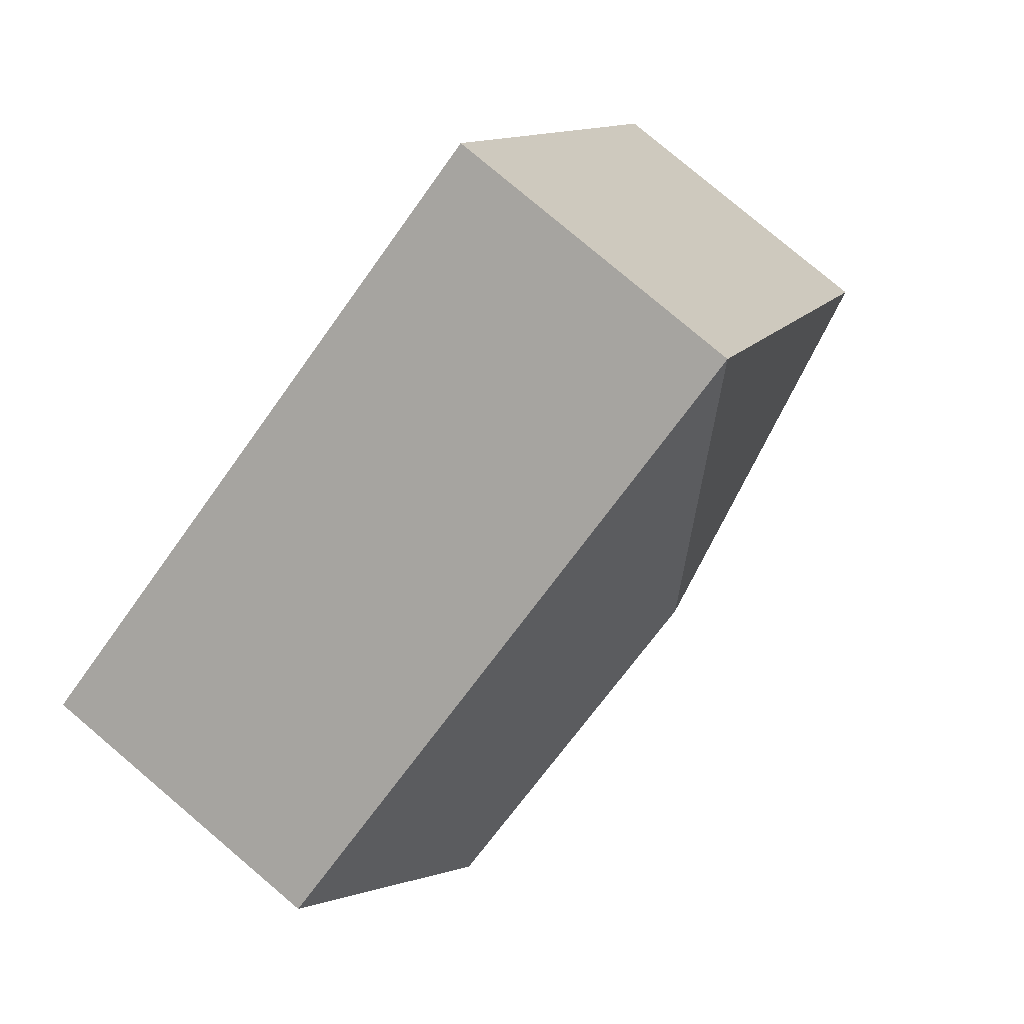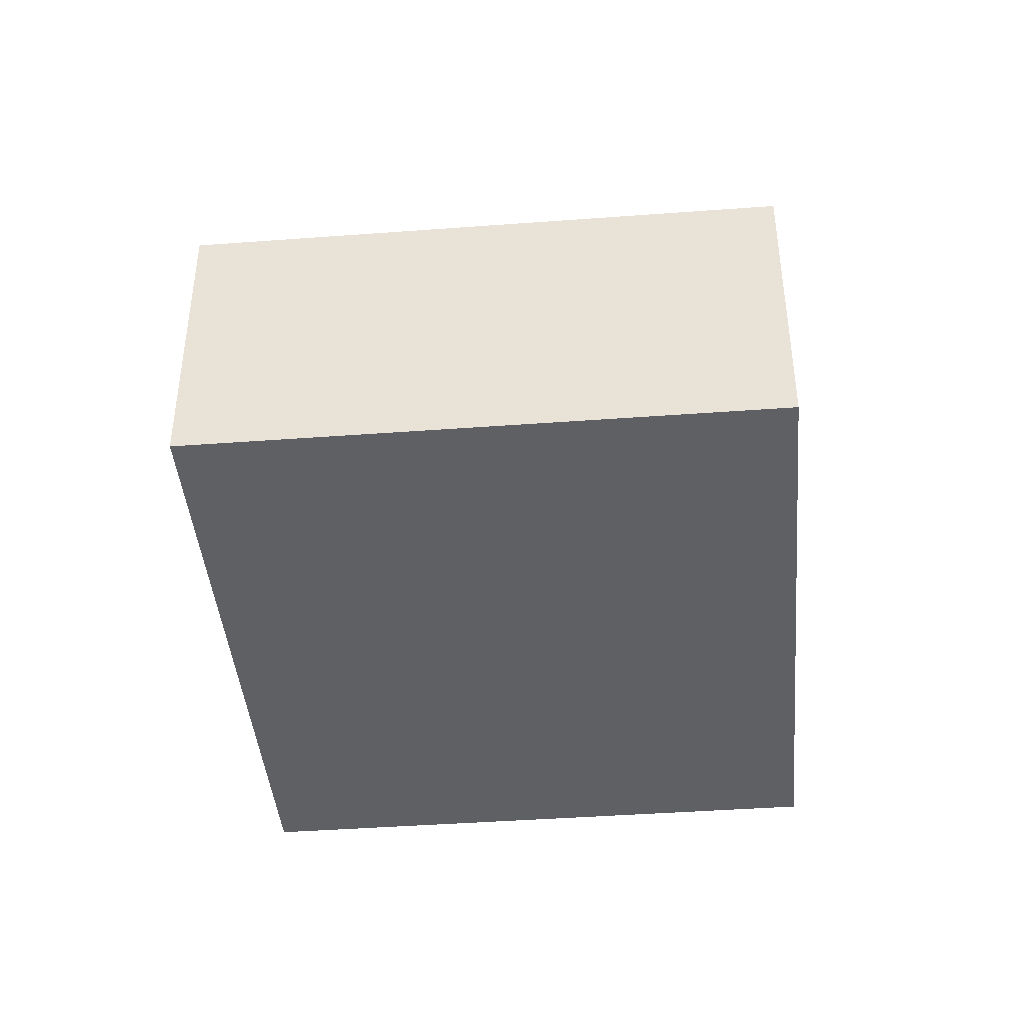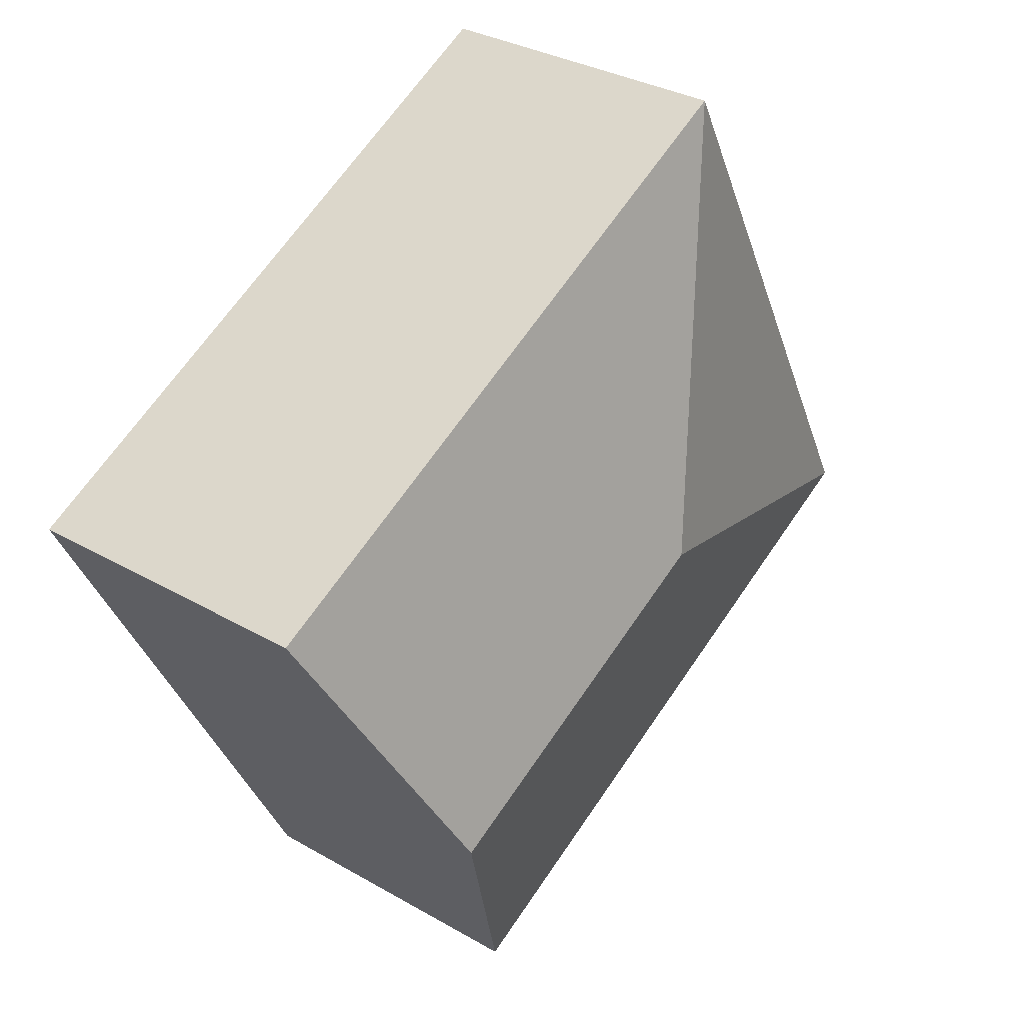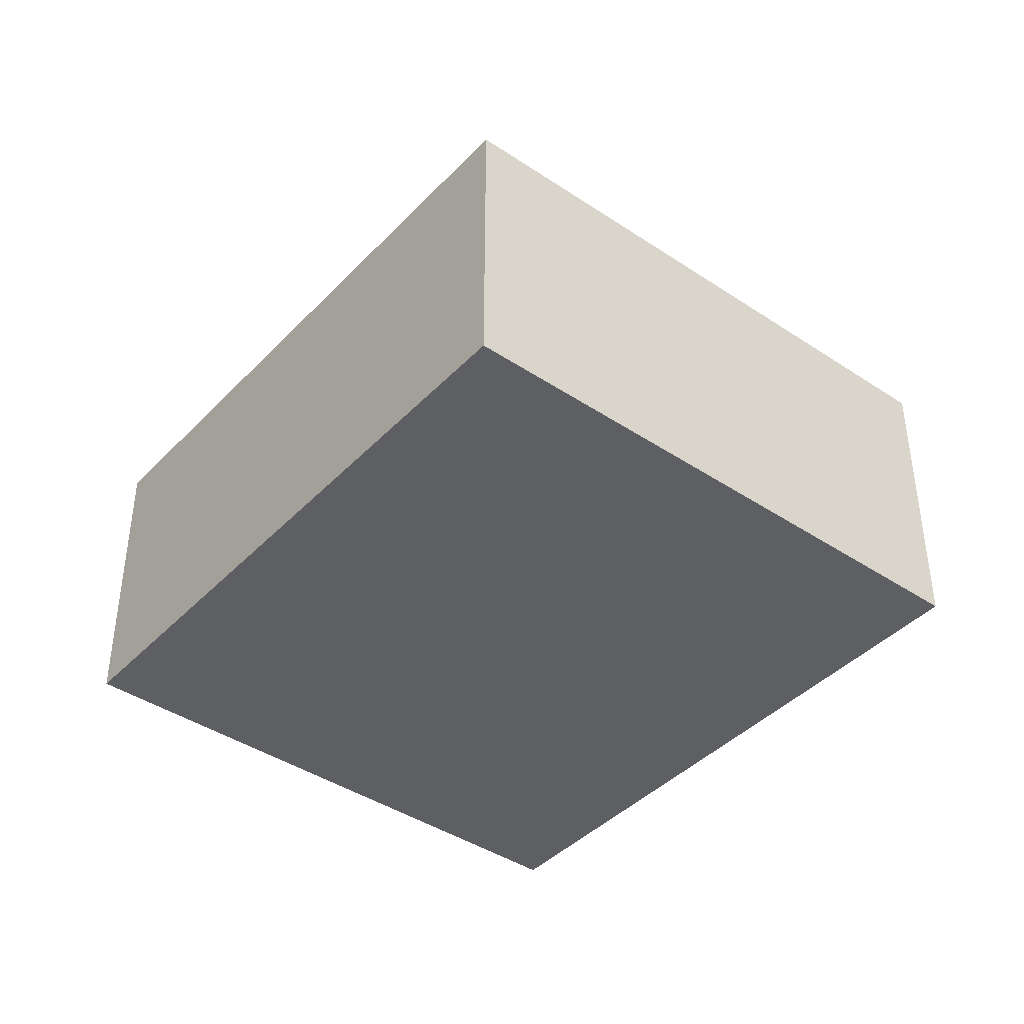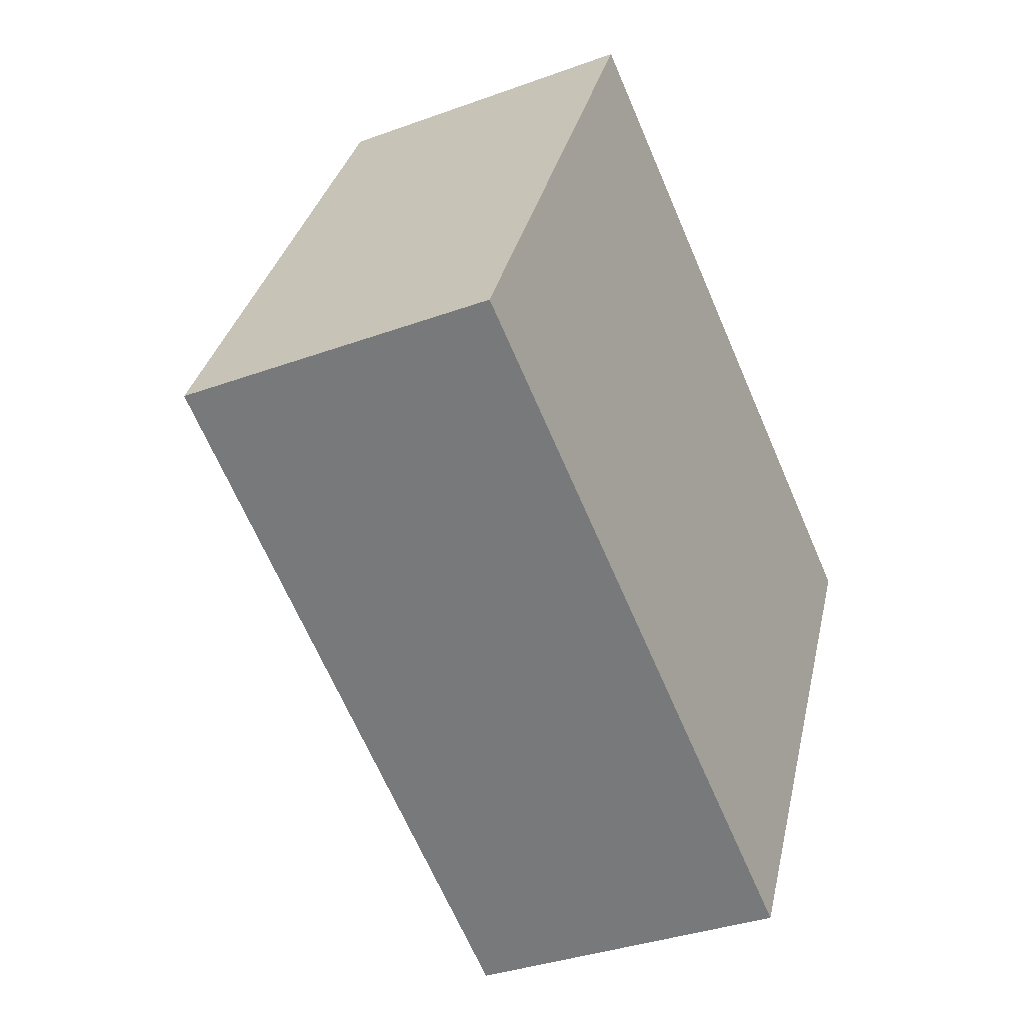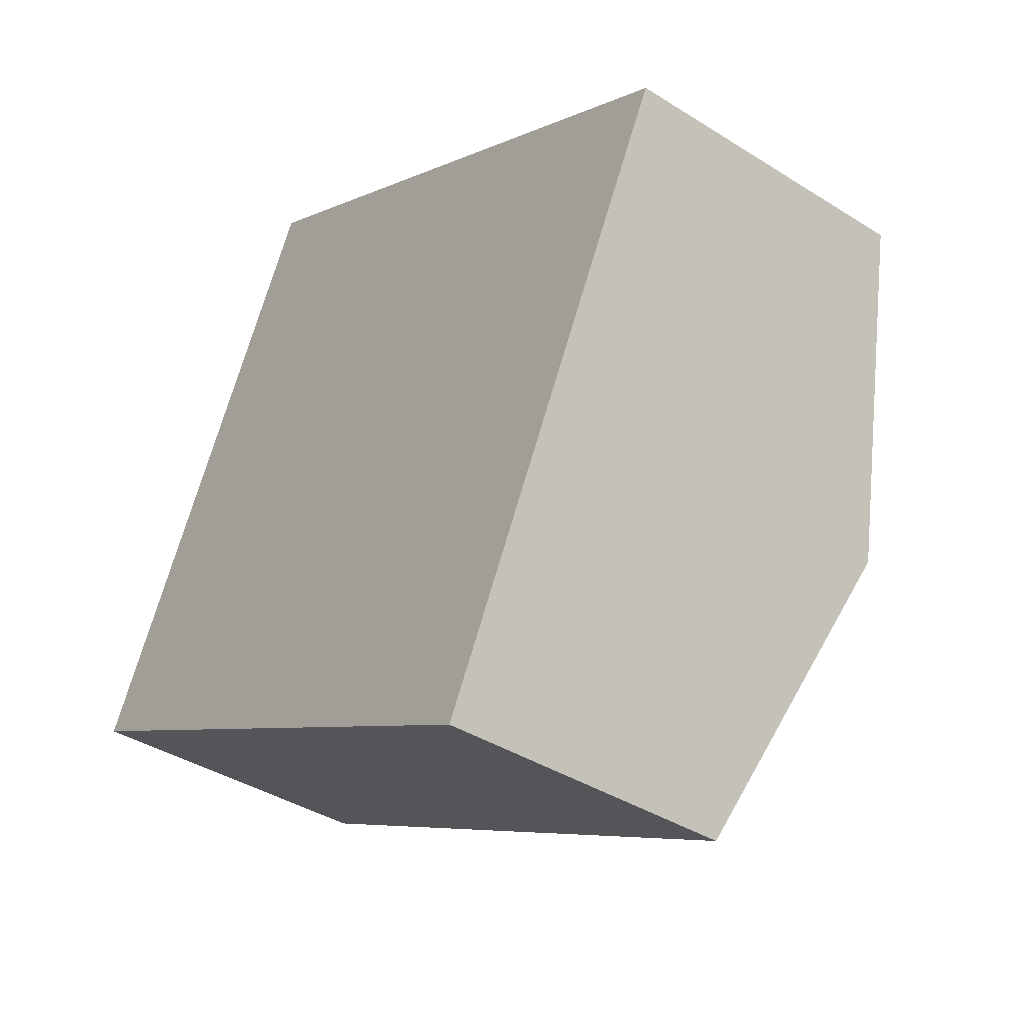
<metadata>
{"format":"obj","ext":"obj","renderer":"f3d","projection":"perspective","resolution":1024,"background":"white","views":[{"elev":79.4,"azim":130.2,"up":"+Z"},{"elev":-42.3,"azim":-57.8,"up":"+Y"},{"elev":32.2,"azim":129.0,"up":"+Z"},{"elev":-41.3,"azim":-101.9,"up":"+Y"},{"elev":-35.0,"azim":-64.0,"up":"+Z"},{"elev":-38.9,"azim":51.6,"up":"+Z"}]}
</metadata>
<code>
v  3.263 3.06 1.053
v  6.948 2.372 1.889
v  5.843 3.06 -0.269
v  2.21 2.372 4.316
v  4.738 2.372 -2.426
v  0 2.371 1.452e-16
v  4.738 1.485e-16 -2.426
v  5.843 1.647e-17 -0.269
v  6.948 -1.157e-16 1.889
v  0 0 0
v  2.21 -2.643e-16 4.316
g defaultobject
f 1 2 3
f 2 1 4
f 5 1 3
f 1 5 6
f 1 6 4
f 3 7 5
f 7 3 2
f 7 2 8
f 8 2 9
f 7 6 5
f 6 7 10
f 6 11 4
f 11 6 10
f 11 2 4
f 2 11 9
f 8 10 7
f 10 8 9
f 10 9 11

</code>
